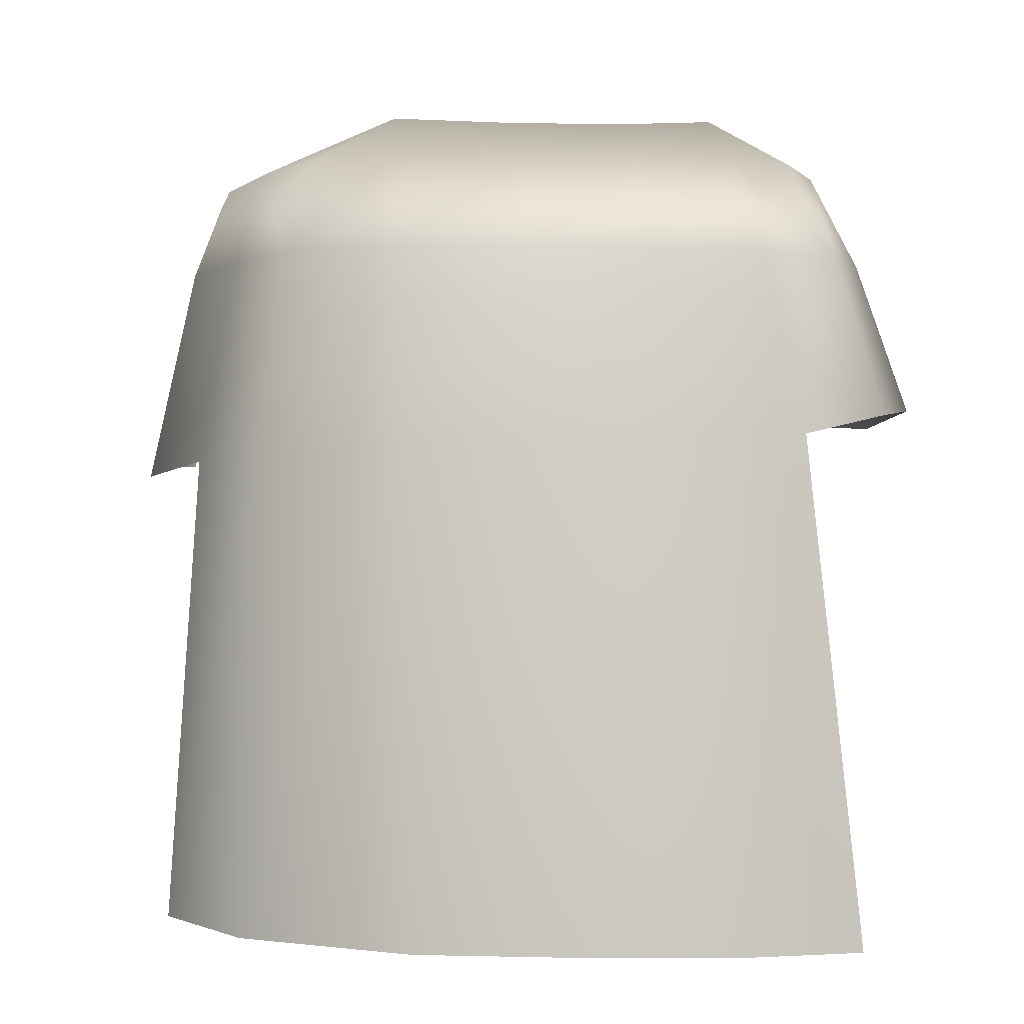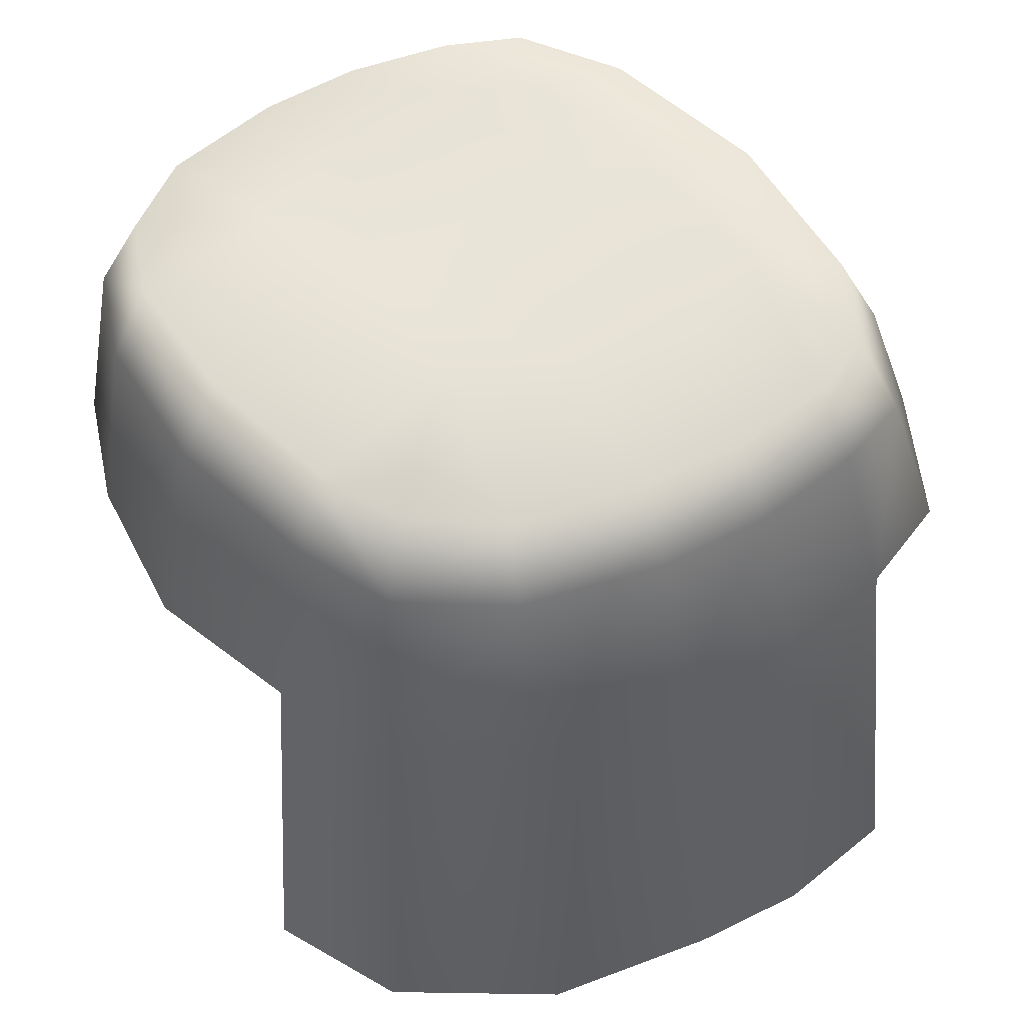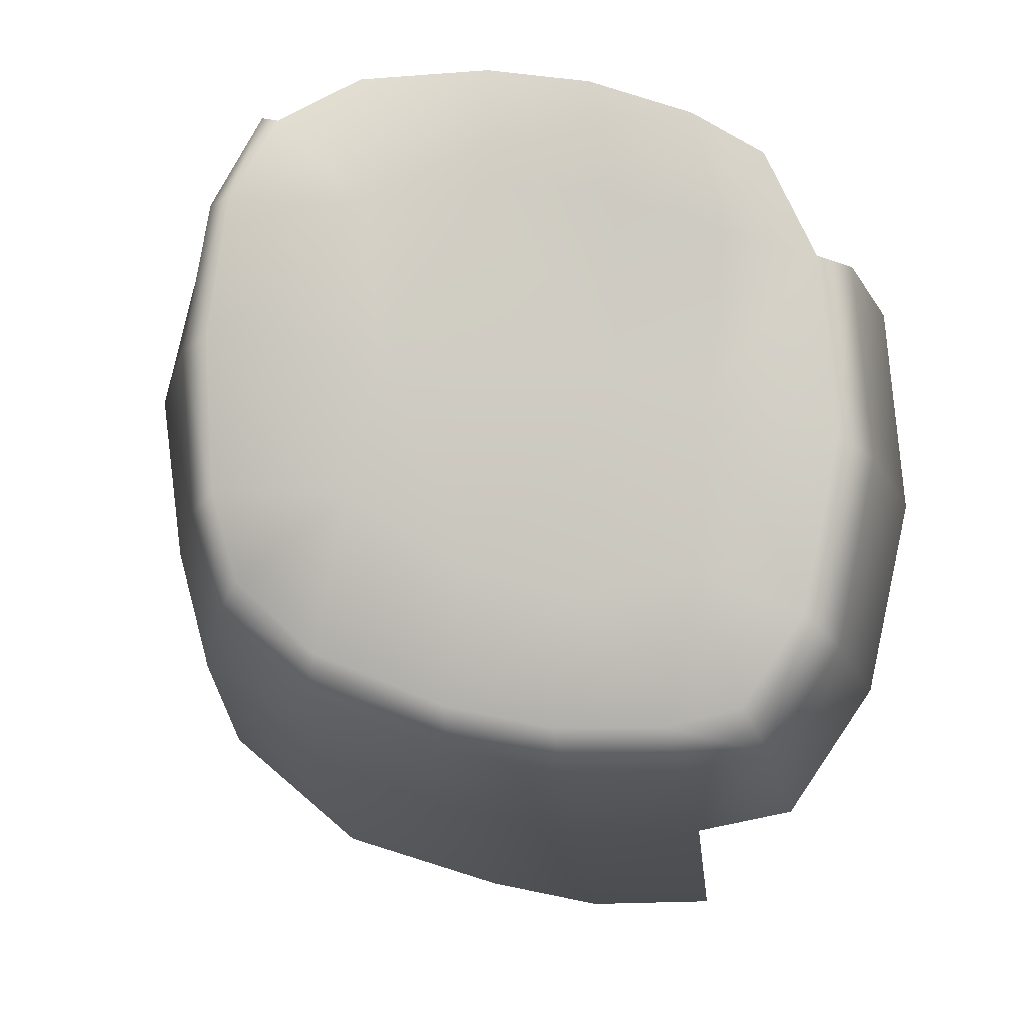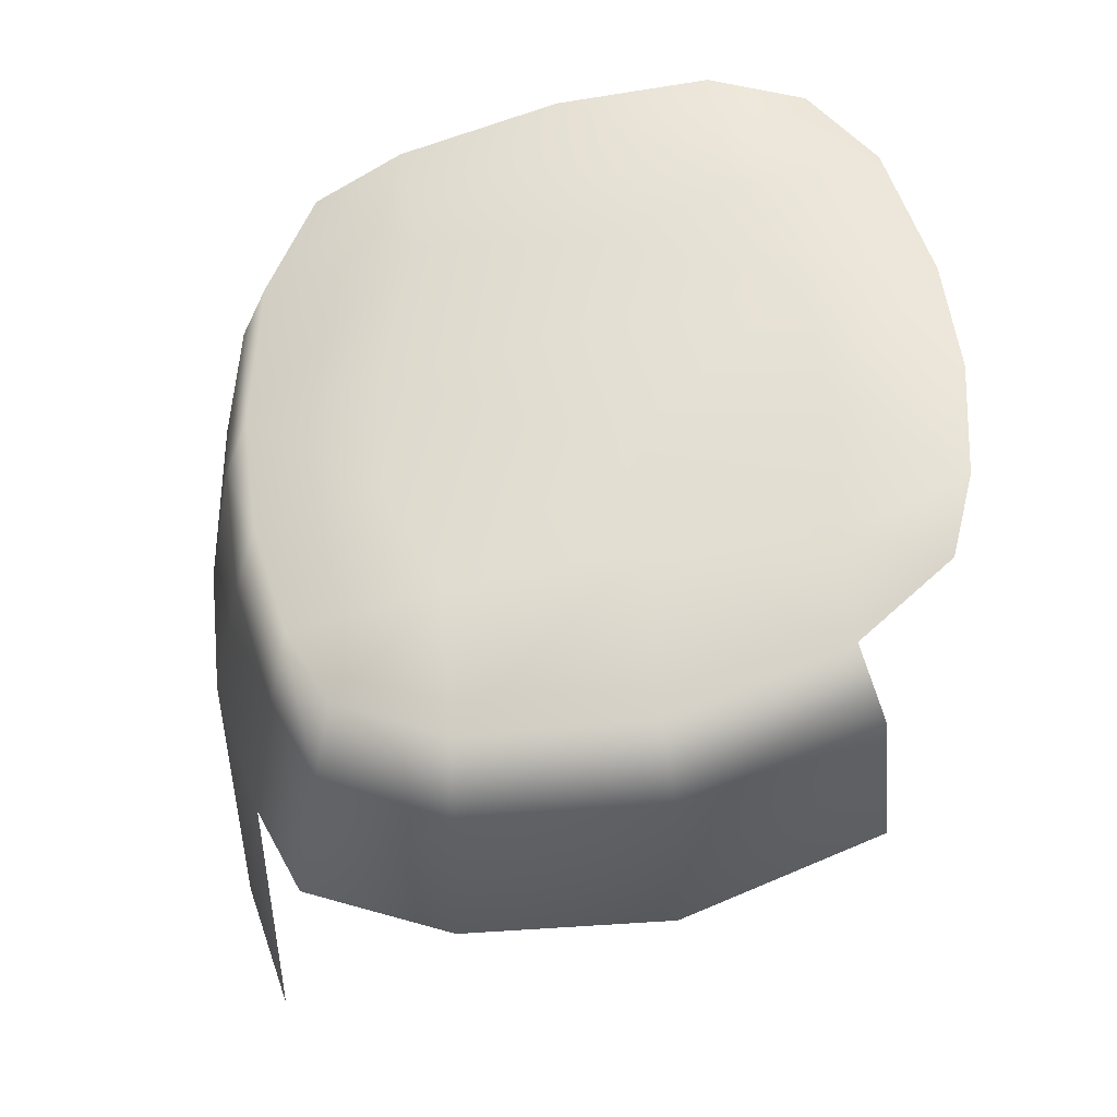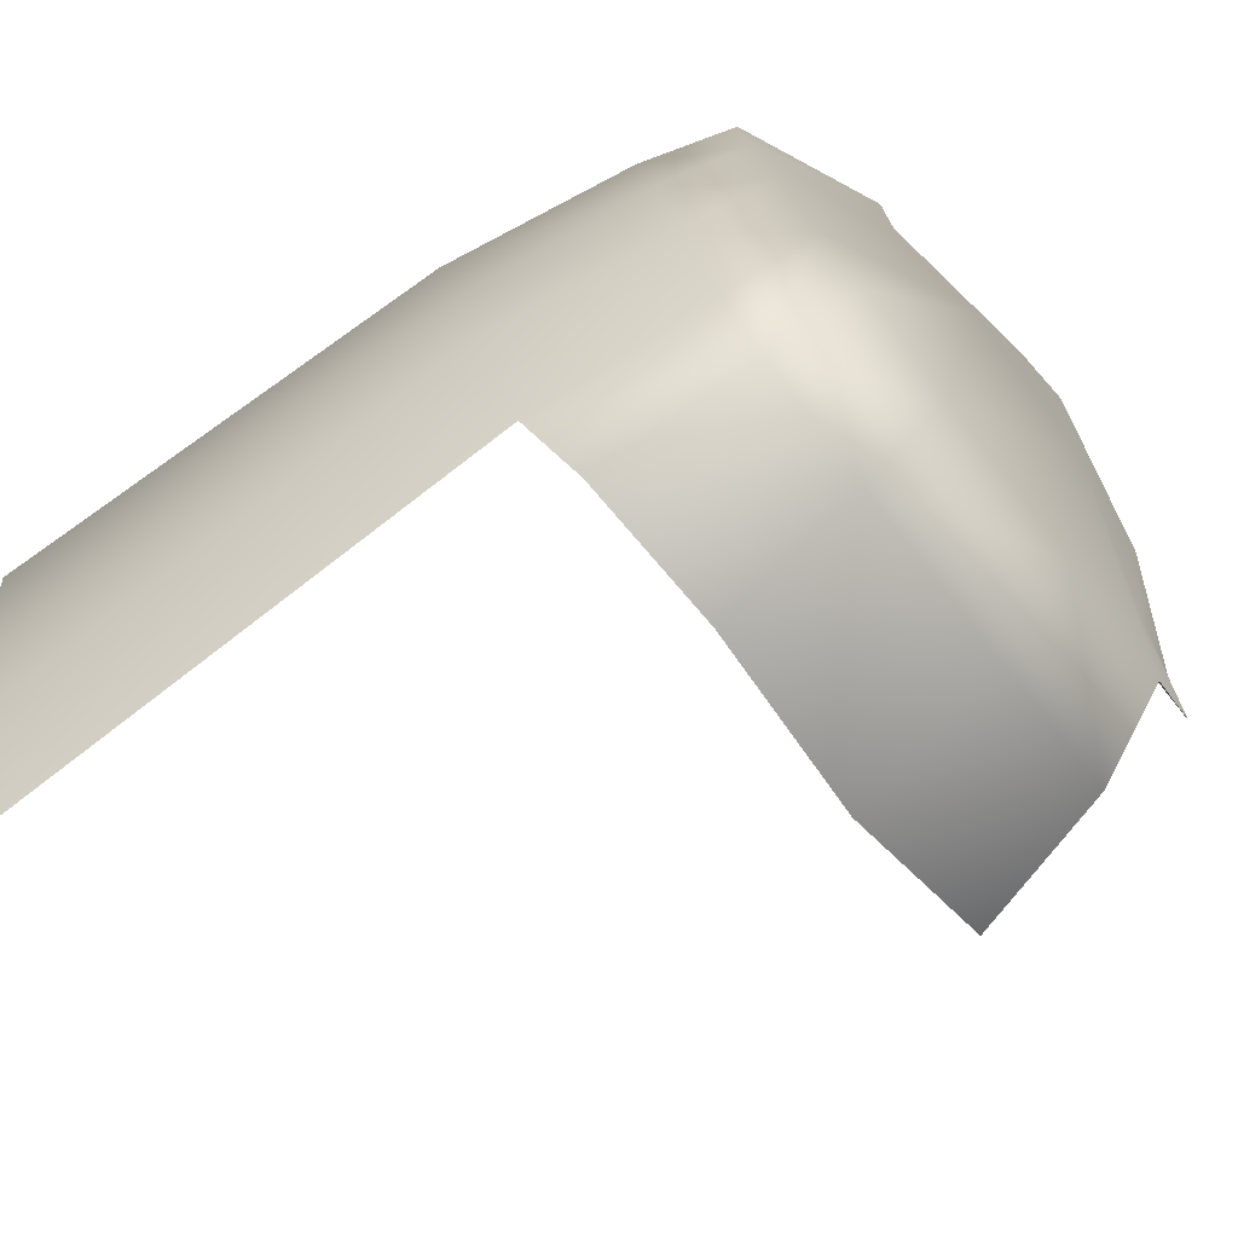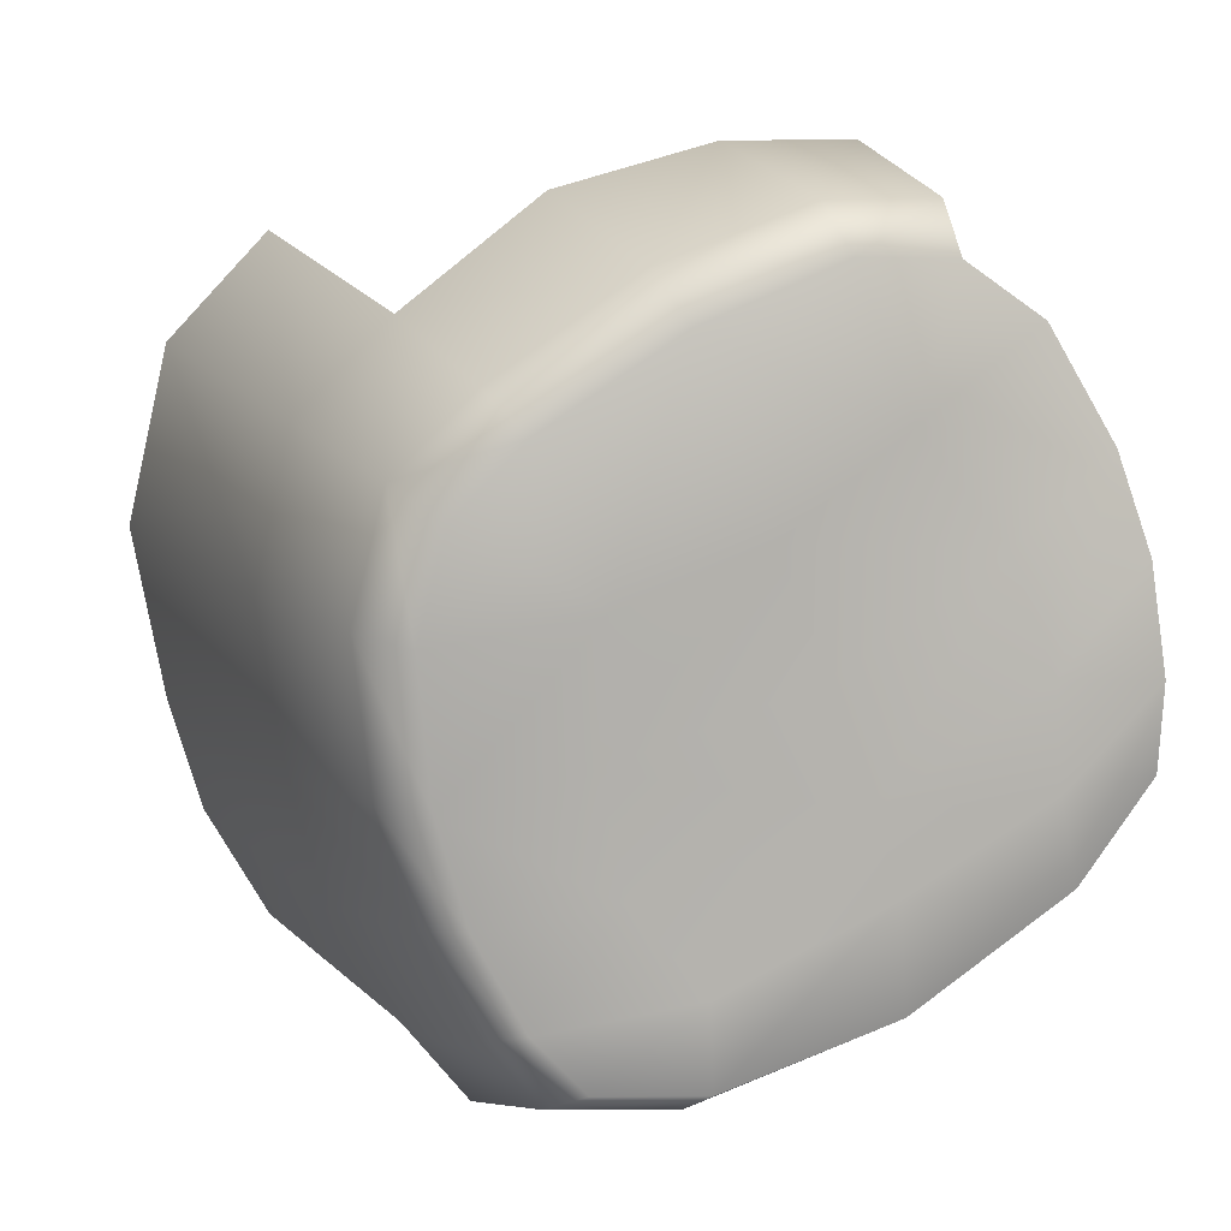
<metadata>
{"format":"obj","ext":"obj","renderer":"f3d","projection":"perspective","resolution":1024,"background":"white","views":[{"elev":-0.2,"azim":100.5,"up":"+Y"},{"elev":51.8,"azim":77.4,"up":"+Y"},{"elev":76.7,"azim":117.5,"up":"+Y"},{"elev":66.4,"azim":-170.0,"up":"+Y"},{"elev":-78.5,"azim":127.7,"up":"+Z"},{"elev":12.4,"azim":161.3,"up":"+Z"}]}
</metadata>
<code>
g Cliff_Rocks20
v 3.699 0.2741 3.013
v 5.162 -1.211 2.297
v 3.903 -1.211 3.452
v 1.611 -1.211 4.916
v 4.763 0.2719 1.993
v 5.194 0.2719 0.4226
v 5.662 -1.211 0.3938
v 2.98 1.256 0.9649
v 4.989 0.2719 -1.717
v 5.4 -1.211 -1.944
v 1.56 0.2765 4.297
v 4.53 0.2726 -3.32
v 4.852 -1.211 -3.712
v 3.757 0.2748 -4.797
v 3.976 -1.211 -5.357
v 3.117 -1.211 -6.428
v 2.705 1.093 -2.873
v 3.101 1.103 -1.082
v -0.4404 1.564 -1.798
v 1.623 1.258 -4.213
v 2.942 0.2764 -5.71
v 1.211 0.2784 -5.916
v 1.109 -1.211 -6.683
v 0.6888 0.9821 1.631
v -1 1.26 -3.127
v -1.55 0.2804 -5.147
v -1.925 -1.211 -5.818
v -4.68 -1.211 -4.115
v -4.048 0.2817 -3.583
v -3.6 0.6071 -2.153
v -5.206 0.283 -2.081
v -5.286 0.2834 -0.758
v -3.192 1.156 -0.401
v -5.006 0.2818 0.9406
v -4.426 0.2789 2.469
v -2.467 1.164 1.359
v 0.1503 1.563 -0.01529
v -1.303 0.7784 2.994
v -3.347 0.276 4.199
v -2.118 0.2755 5.038
v -0.6142 0.2778 5.107
v -2.502 -1.211 5.701
v -0.7678 -1.211 5.715
v -2.669 -4.488 6.273
v -0.5917 -4.56 6.29
v 1.869 -4.765 5.647
v 4.143 -4.558 4.031
v 5.659 -4.492 2.634
v 4.238 -12.13 4.537
v 5.928 -12.16 2.803
v 6.238 -4.371 0.2016
v 6.61 -12.22 -0.1491
v 5.86 -4.211 -2.346
v 6.085 -12.27 -3.064
v 5.36 -4.111 -4.23
v 5.526 -12.31 -5.007
v 4.327 -4.16 -6.046
v 4.451 -12.34 -6.95
v 3.382 -3.835 -7.251
v 0.9679 -3.674 -7.532
v -2.204 -3.86 -6.711
v -5.05 -3.672 -4.902
g Cliff_Rocks20_0
f 3 2 1
f 4 3 1
f 2 5 1
f 5 2 6
f 2 7 6
f 1 5 8
f 5 6 8
f 9 6 7
f 8 6 9
f 10 9 7
f 11 4 1
f 11 1 8
f 9 10 12
f 10 13 12
f 12 13 14
f 13 15 14
f 14 15 16
f 9 12 17
f 17 12 14
f 18 8 9
f 18 9 17
f 18 17 19
f 20 17 14
f 19 17 20
f 21 14 16
f 20 14 21
f 22 21 16
f 22 20 21
f 23 22 16
f 24 8 18
f 24 11 8
f 25 20 22
f 25 19 20
f 26 22 23
f 26 25 22
f 27 26 23
f 26 27 28
f 29 26 28
f 25 26 29
f 30 25 29
f 19 25 30
f 30 29 31
f 32 30 31
f 33 30 32
f 33 19 30
f 34 33 32
f 34 35 33
f 33 36 19
f 35 36 33
f 36 37 19
f 37 18 19
f 37 24 18
f 24 37 36
f 38 36 35
f 38 24 36
f 39 38 35
f 11 24 38
f 39 40 38
f 41 11 38
f 40 41 38
f 4 11 41
f 40 42 41
f 43 4 41
f 42 43 41
g Cliff_Rocks20_1
f 43 42 44
f 45 43 44
f 4 43 45
f 46 4 45
f 46 47 4
f 47 3 4
f 2 3 47
f 48 2 47
f 48 47 49
f 7 2 48
f 50 48 49
f 51 7 48
f 51 48 50
f 10 7 51
f 52 51 50
f 53 10 51
f 53 51 52
f 13 10 53
f 54 53 52
f 55 13 53
f 55 53 54
f 15 13 55
f 56 55 54
f 57 15 55
f 57 55 56
f 58 57 56
f 16 15 57
f 59 16 57
f 23 16 59
f 60 23 59
f 27 23 60
f 61 27 60
f 28 27 61
f 62 28 61

</code>
